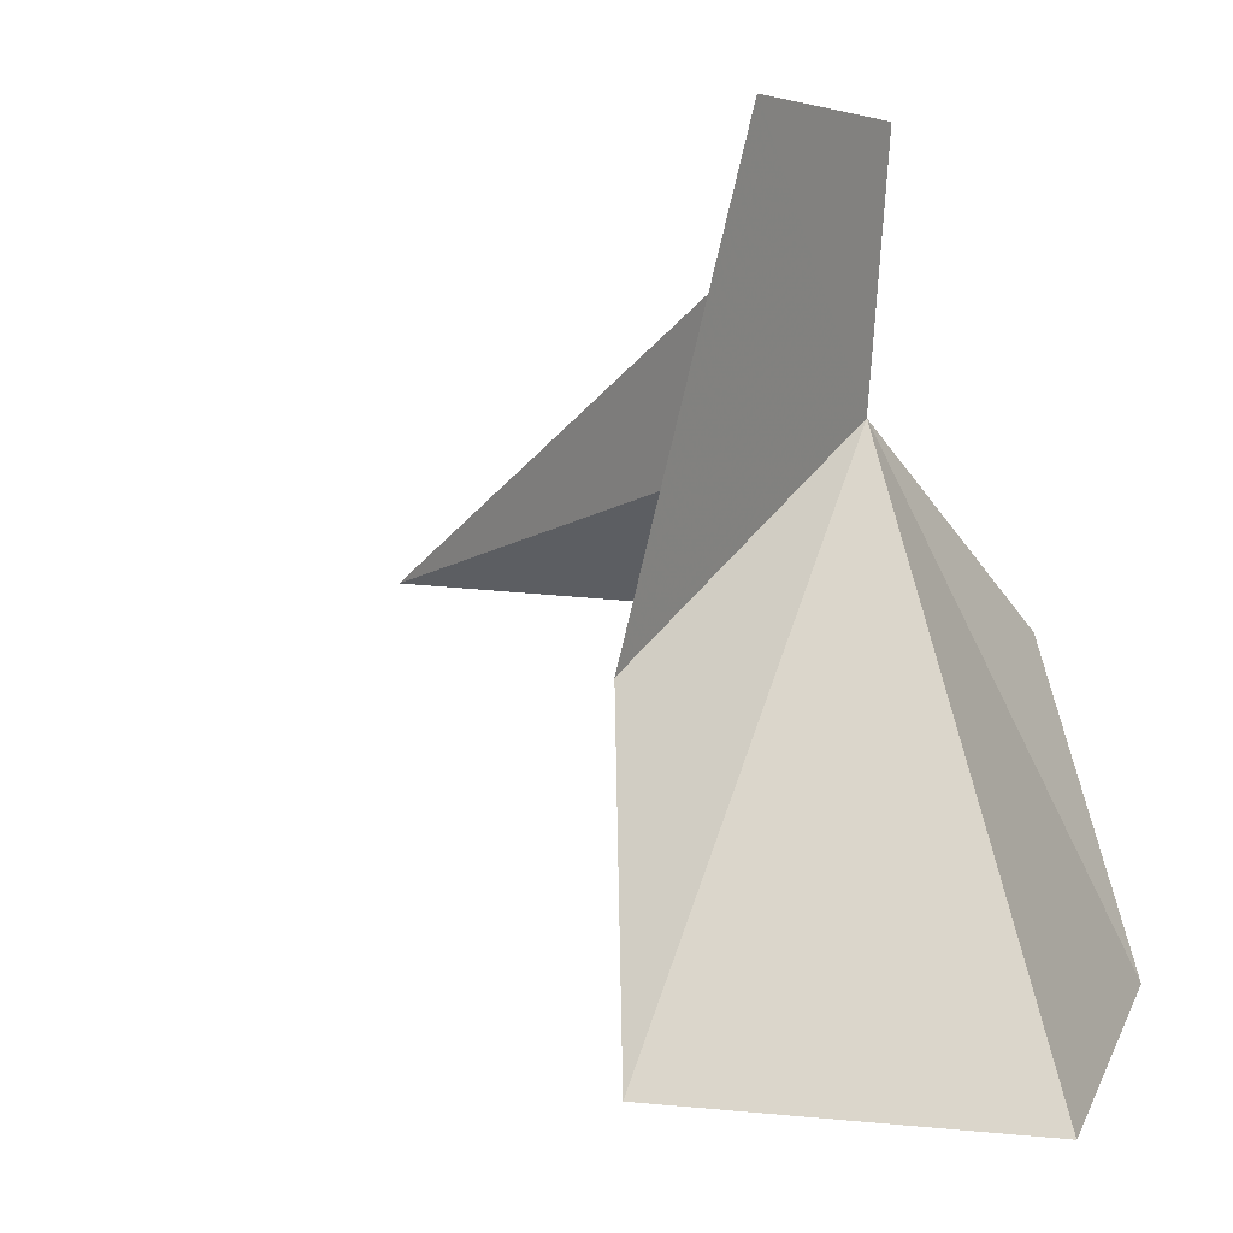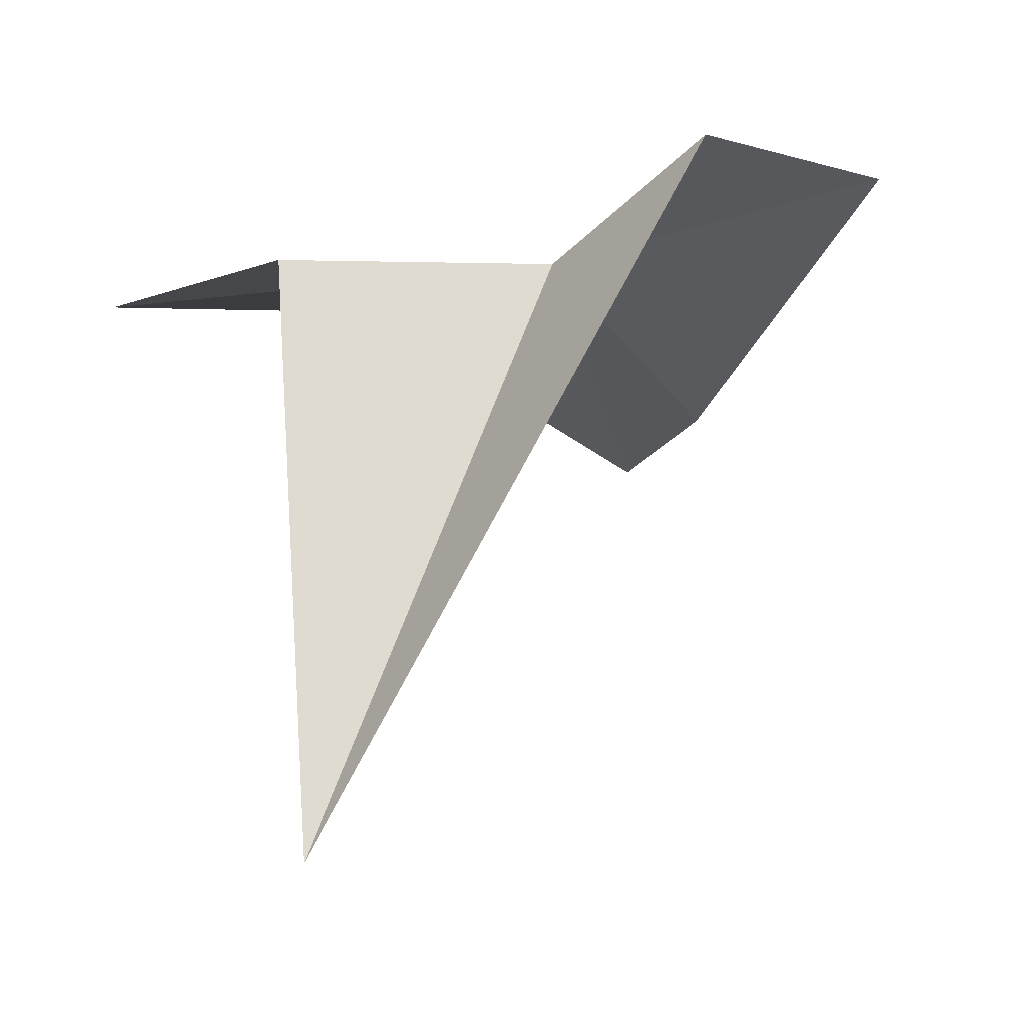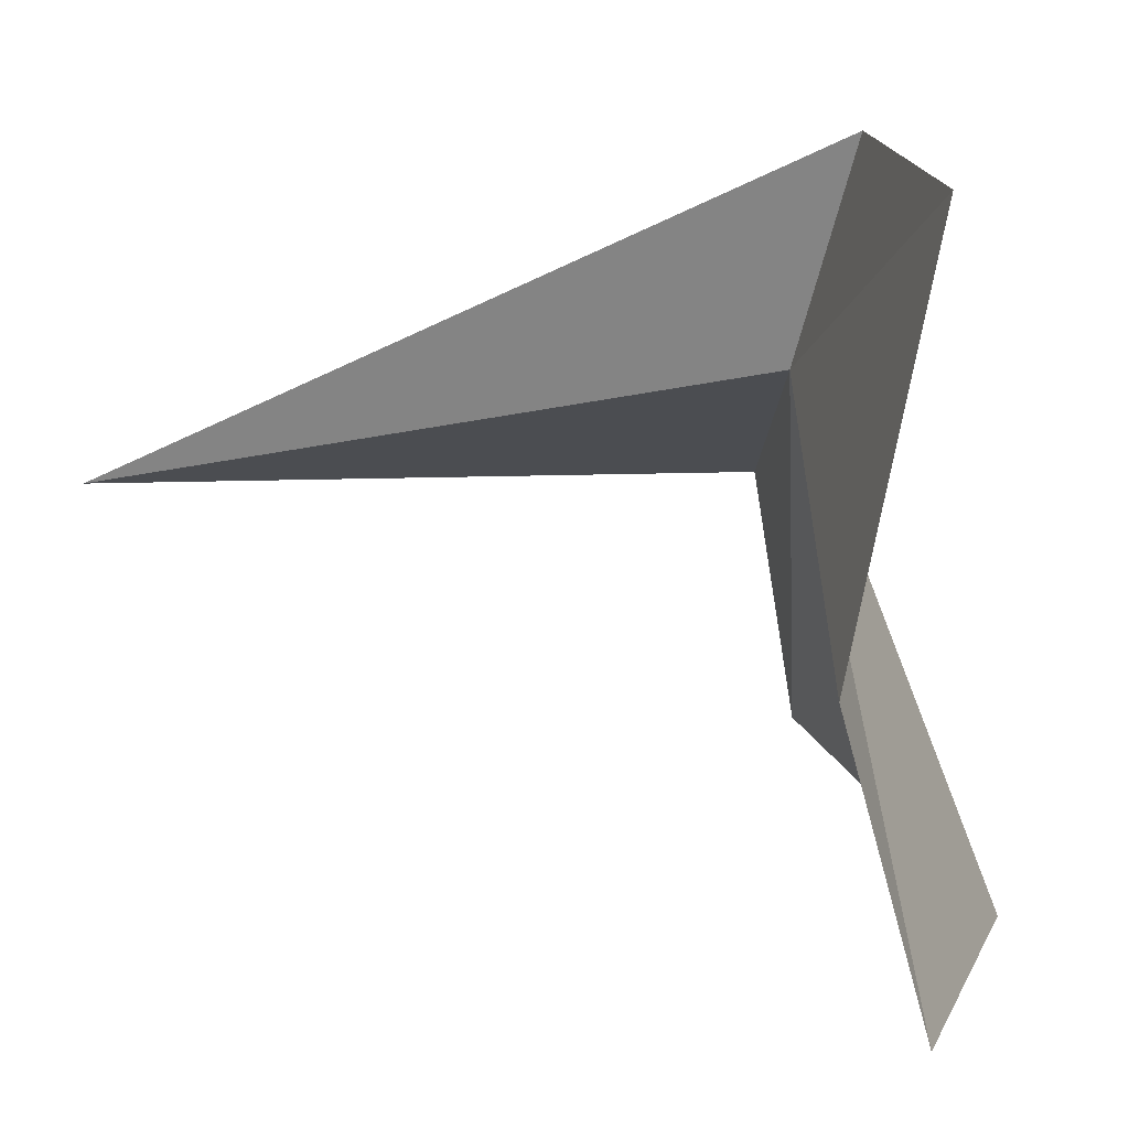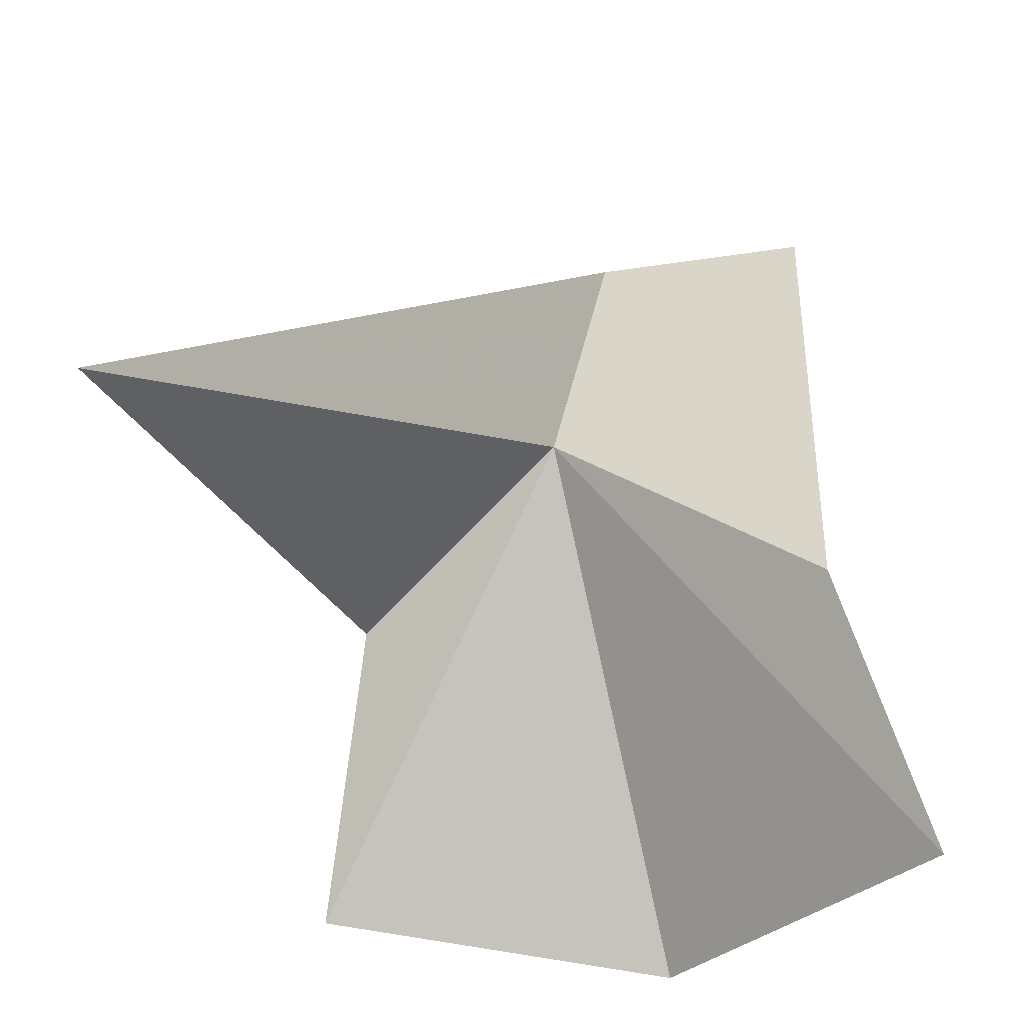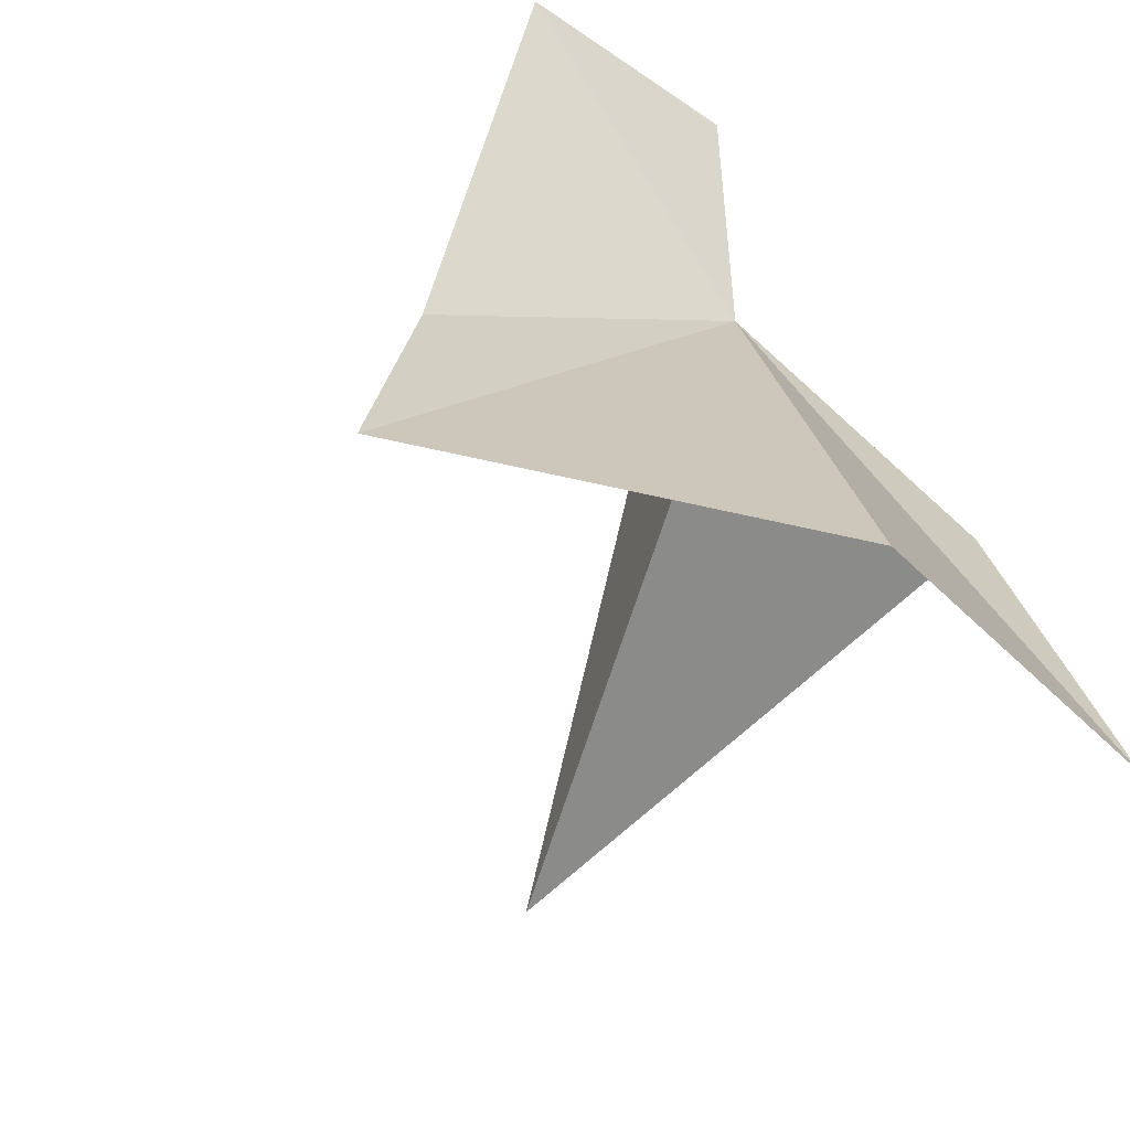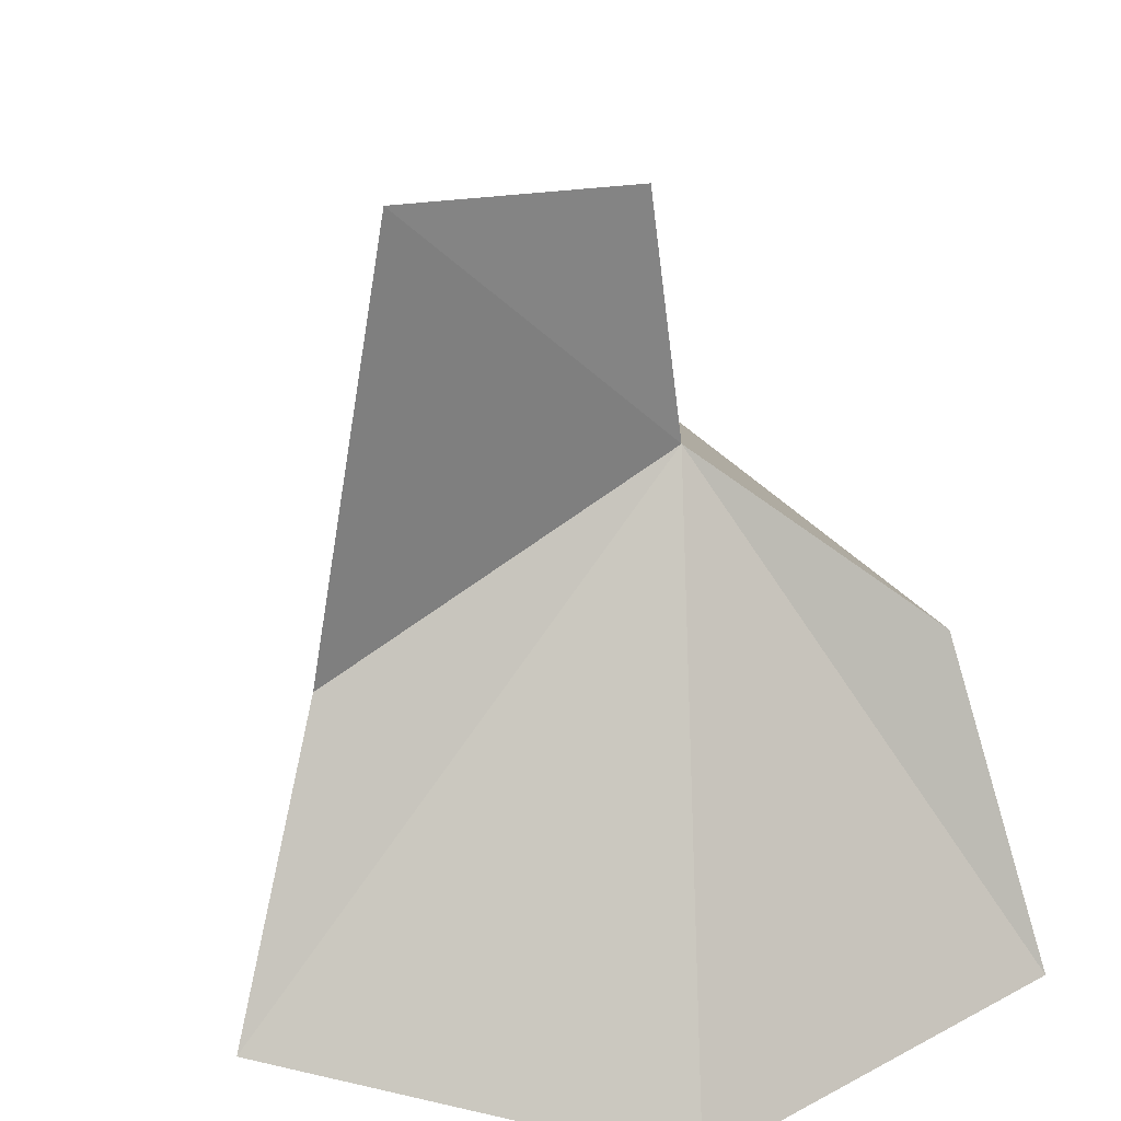
<metadata>
{"format":"obj","ext":"obj","renderer":"f3d","projection":"perspective","resolution":1024,"background":"white","views":[{"elev":1.4,"azim":-54.9,"up":"+Y"},{"elev":-23.5,"azim":150.6,"up":"+Z"},{"elev":20.1,"azim":-99.5,"up":"+Y"},{"elev":-21.5,"azim":-156.9,"up":"+Y"},{"elev":-49.0,"azim":-34.1,"up":"+Y"},{"elev":17.0,"azim":-16.3,"up":"+Y"}]}
</metadata>
<code>
v -77.61 56.42 13.18
v -76.16 55.4 8.506
v -77.93 58.08 13.53
v -79.53 58.04 13.65
v -75.88 55.14 13.37
v -75.33 52.91 13.85
v -77.94 52.42 14.72
v -80.49 52.88 13.47
v -79.87 54.98 12.98
f 1 3 2
f 1 4 3
f 1 5 6
f 1 6 7
f 1 7 8
f 1 8 9
f 1 9 4
f 1 2 5

</code>
